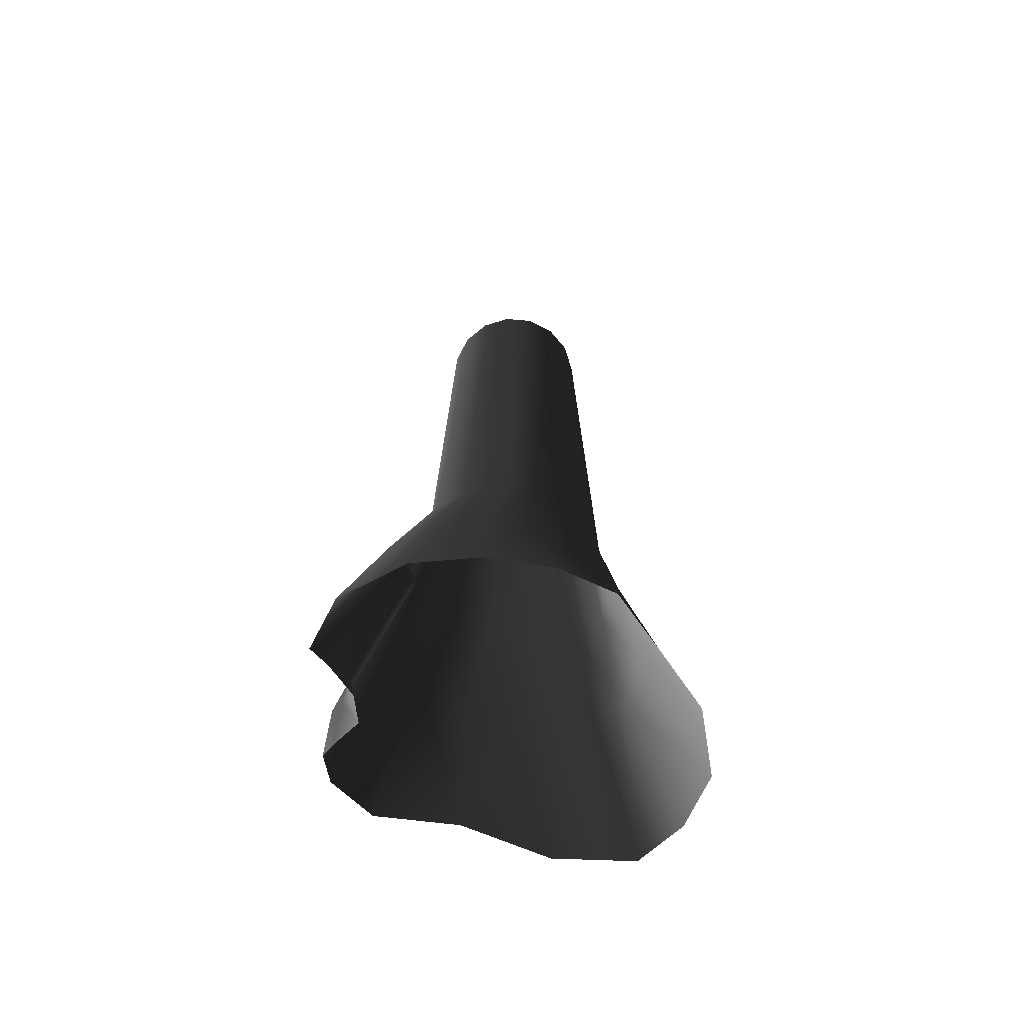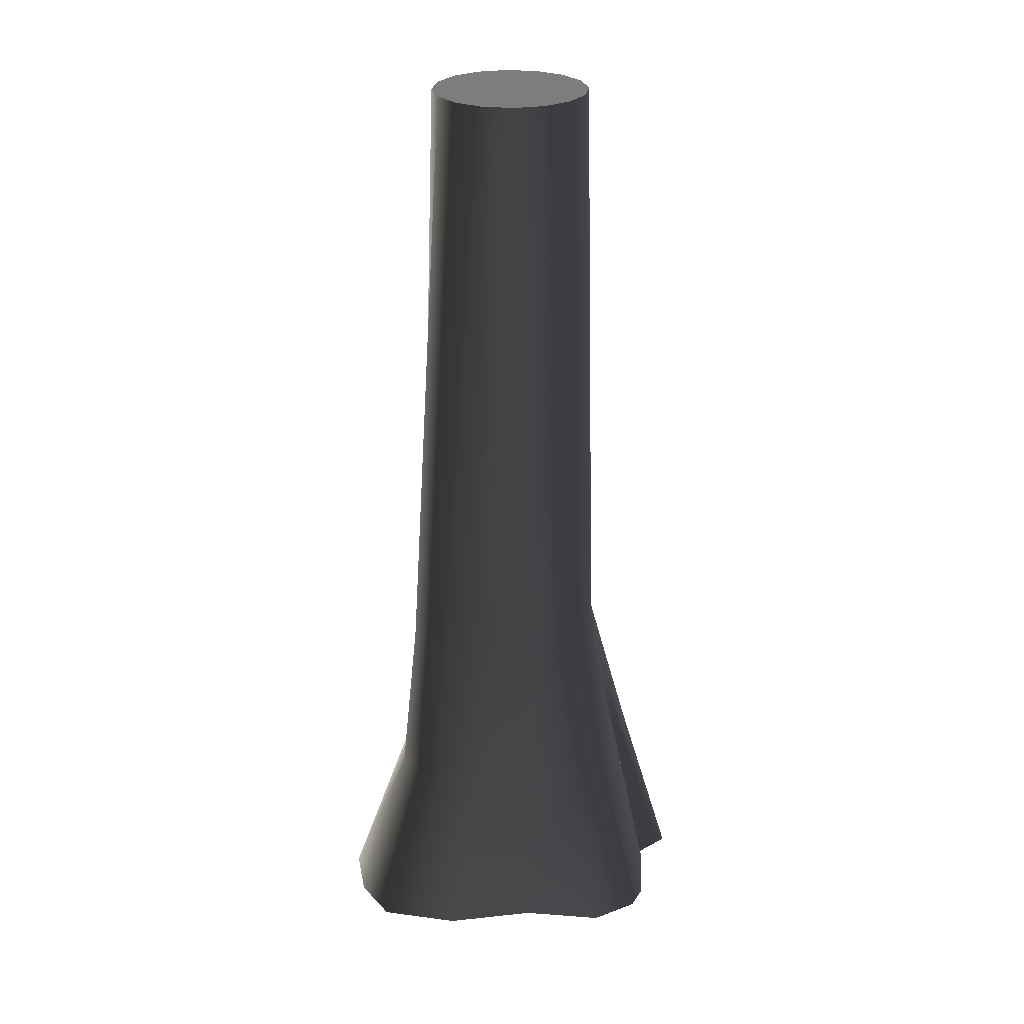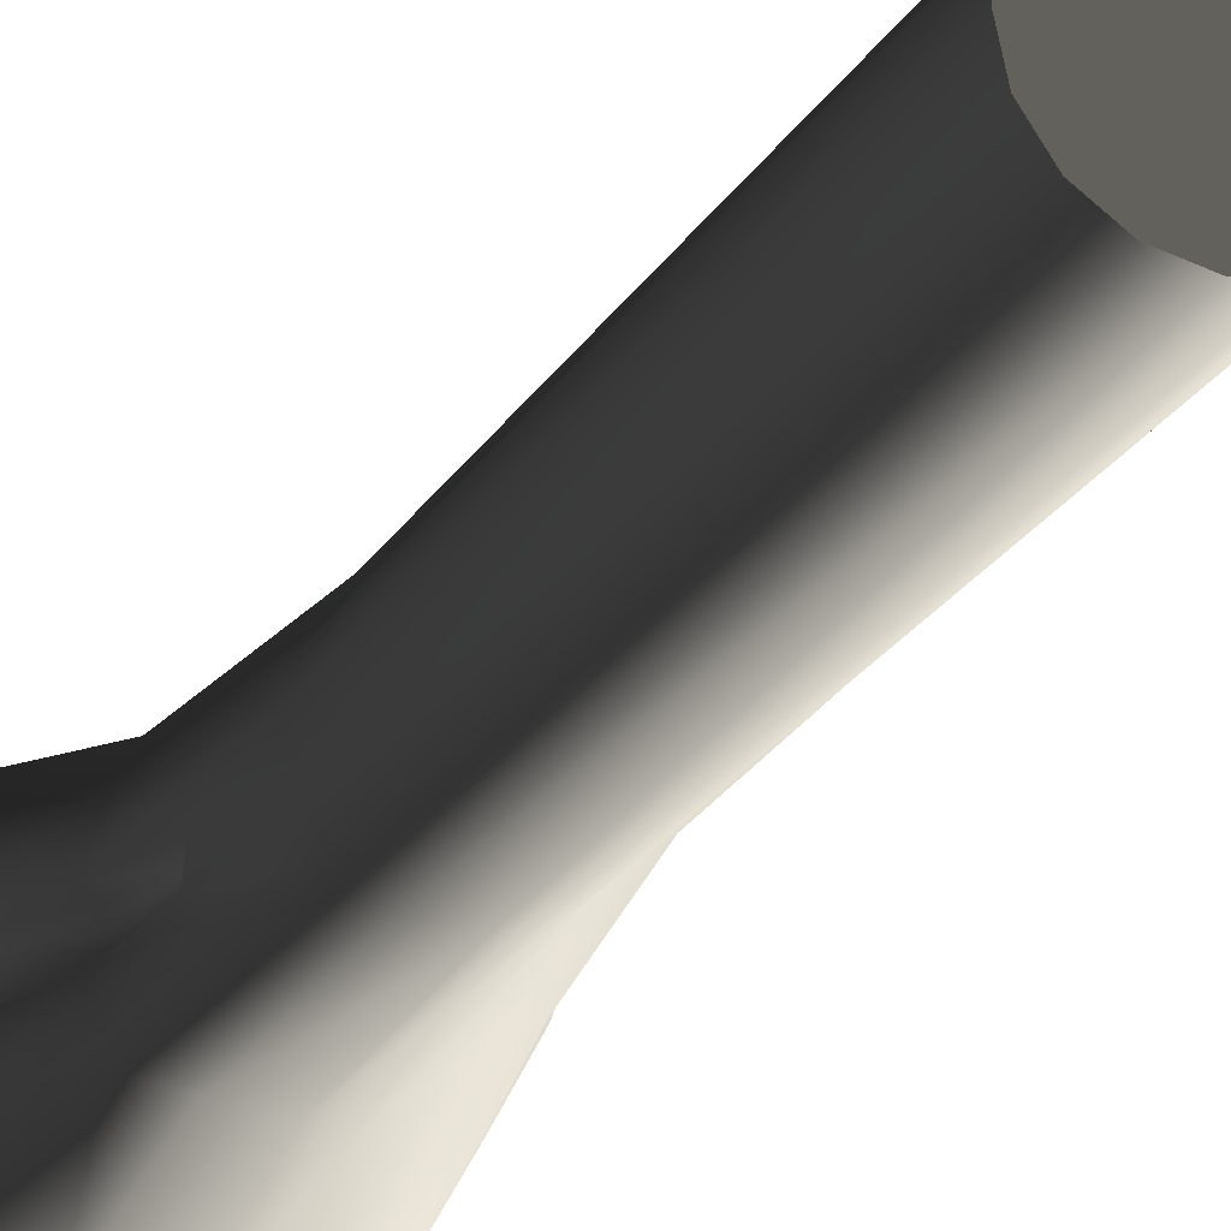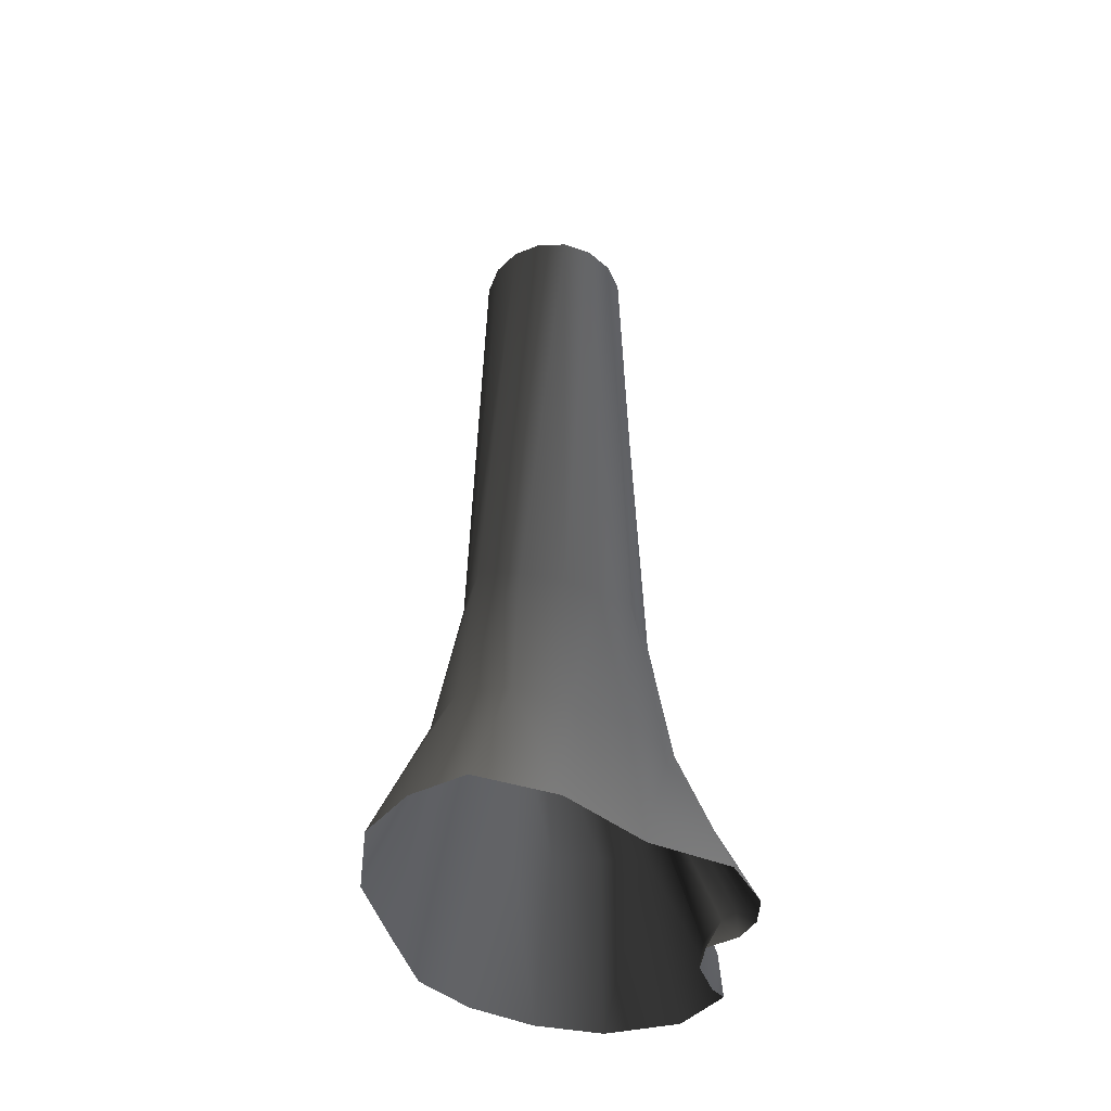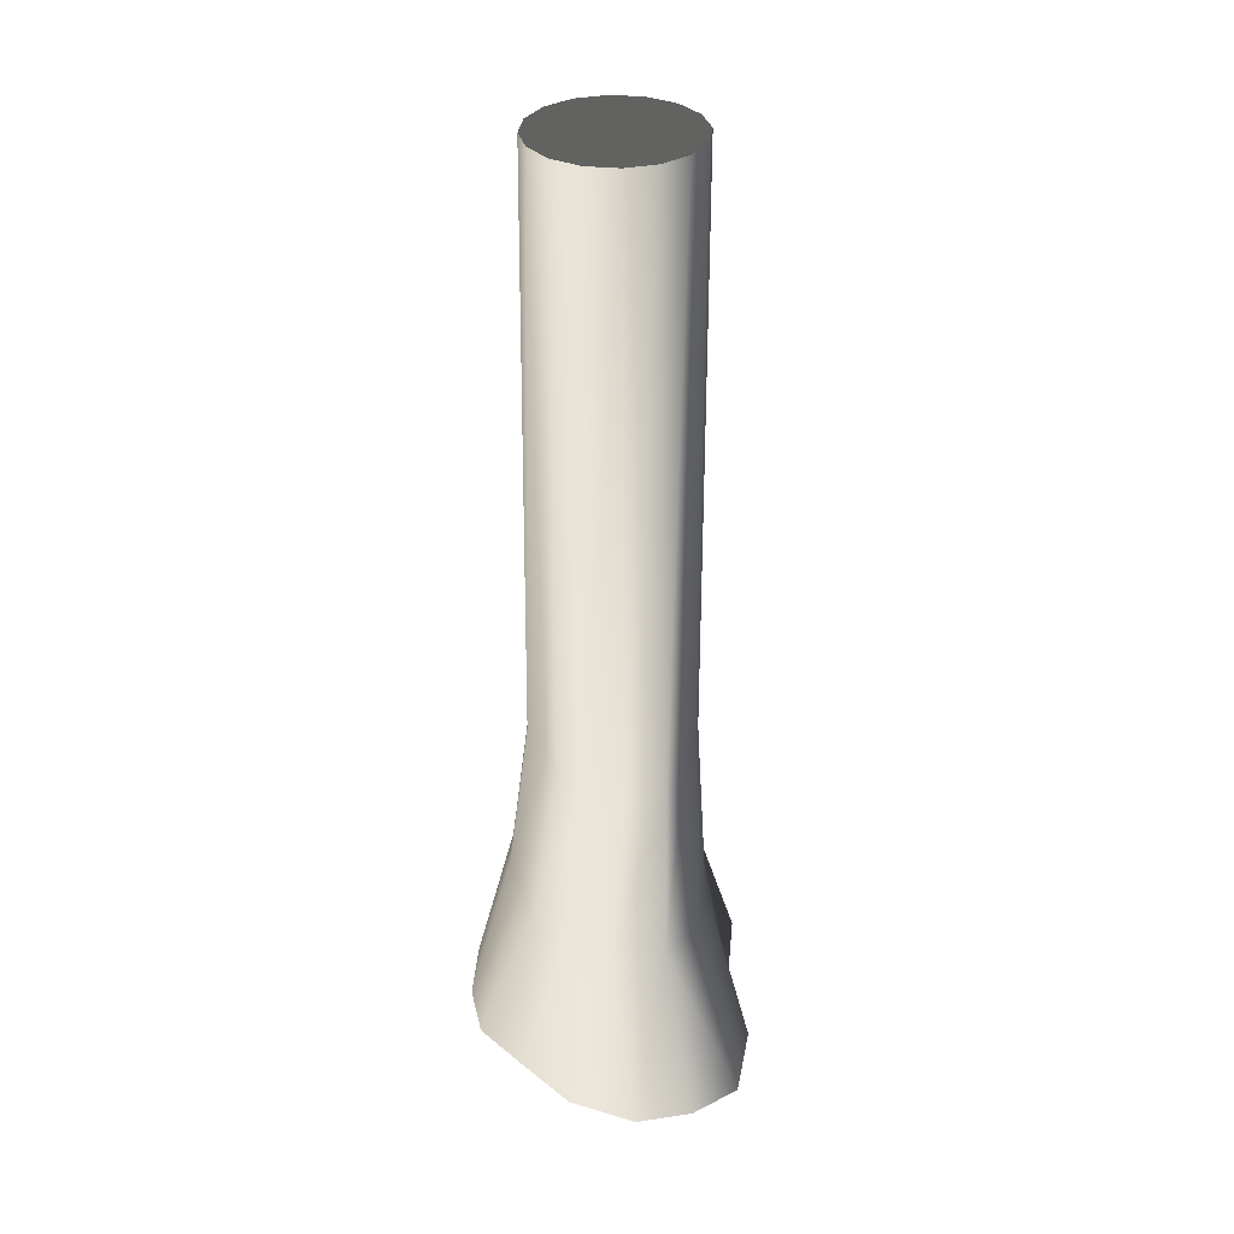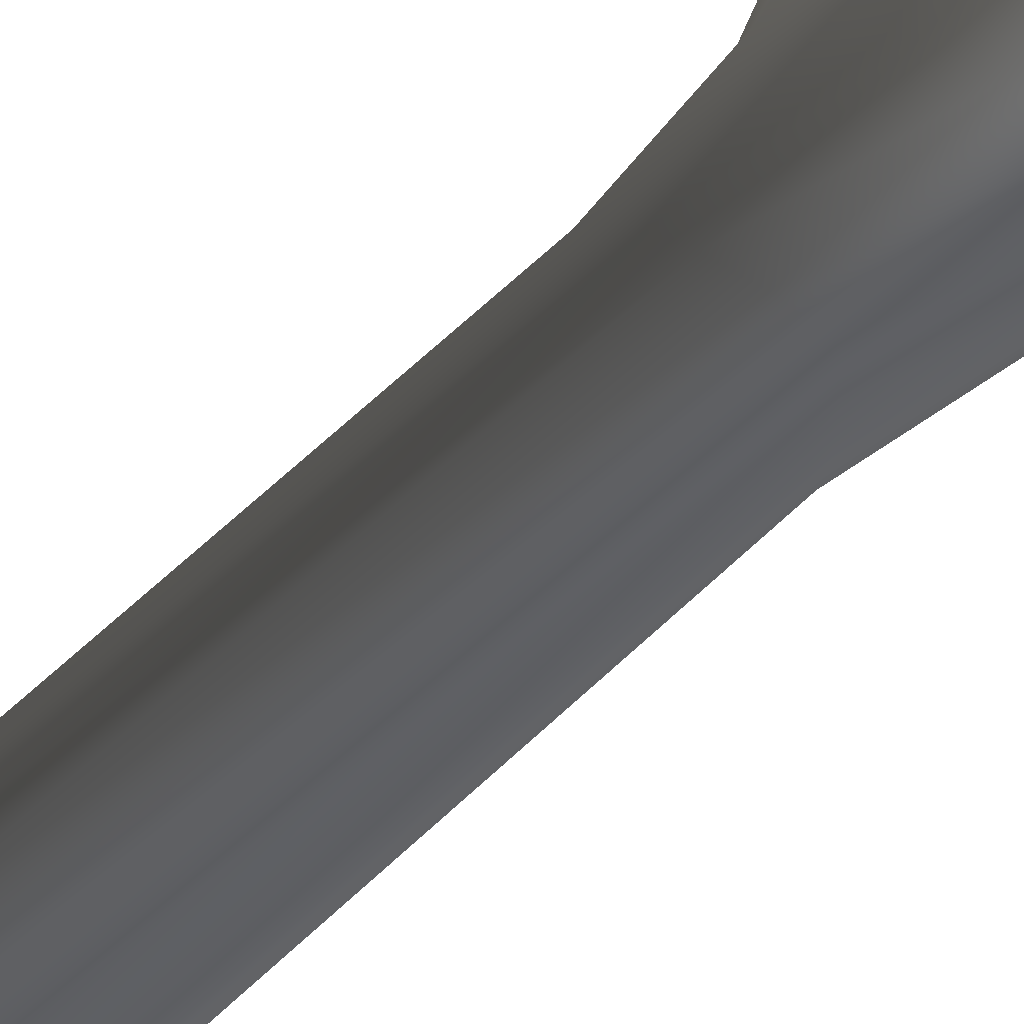
<metadata>
{"format":"obj","ext":"obj","renderer":"f3d","projection":"perspective","resolution":1024,"background":"white","views":[{"elev":-67.0,"azim":6.1,"up":"+Z"},{"elev":26.6,"azim":-160.0,"up":"+Z"},{"elev":-24.3,"azim":-23.4,"up":"+Y"},{"elev":-49.2,"azim":170.1,"up":"+Z"},{"elev":33.9,"azim":108.7,"up":"+Z"},{"elev":48.3,"azim":40.9,"up":"+Y"}]}
</metadata>
<code>
v 0.9068 0.2823 11.61
v 1.117 -0.08907 4.169
v 0.981 -0.09061 11.61
v 1.133 0.401 4.169
v 0.6956 0.5985 11.61
v 1.062 0.8694 4.169
v 0.3794 0.8097 11.61
v 0.5804 0.9335 4.169
v 0.006508 0.8839 11.61
v 0.04663 0.9075 4.169
v 1.02 -0.4717 4.169
v 0.9068 -0.4635 11.61
v 0.6863 -0.7226 4.169
v 0.6956 -0.7797 11.61
v 0.3624 -1.071 4.169
v 0.3794 -0.9909 11.61
v -0.02899 -1.196 4.169
v 0.006517 -1.065 11.61
v -0.4799 -1.089 4.169
v -0.3664 -0.9909 11.61
v -0.8776 -0.9308 4.169
v -0.6826 -0.7797 11.61
v -1.047 -0.5395 4.169
v -0.8938 -0.4635 11.61
v -1.171 -0.1195 4.169
v -0.968 -0.09061 11.61
v -1.049 0.2203 4.169
v -0.8938 0.2823 11.61
v -0.7846 0.677 4.169
v -0.6826 0.5985 11.61
v -0.3786 0.8112 4.169
v -0.3664 0.8097 11.61
v 0.04663 0.9075 4.169
v 0.006508 0.8839 11.61
v 0.003266 1.068 2.015
v -0.6741 0.822 2.015
v -1.2 0.541 2.015
v -1.411 0.07903 2.015
v -1.555 -0.3627 2.015
v -0.7313 1.201 -8.18e-07
v 0.2286 1.745 -4.75e-07
v -1.69 0.9758 -8.329e-07
v -2.094 0.4937 -8.647e-07
v -2.132 0.1539 0.007099
v -2.013 -0.1828 0.3781
v -1.981 -0.0188 -0.08107
v -1.877 -0.2881 0.3437
v -1.379 -0.4698 2.015
v -1.167 -0.5044 2.818
v -1.278 -0.4401 3.054
v -1.252 -0.716 2.936
v -1.459 -0.8417 2.015
v -1.321 -1.367 2.015
v -0.8003 -1.474 2.015
v -0.2324 -1.535 2.015
v 0.2744 -1.381 2.015
v 0.6665 -1.103 2.015
v 1.187 -0.7635 2.015
v 1.414 -0.2057 2.015
v 1.464 0.3789 2.015
v 1.258 0.9601 2.015
v 0.6792 1.171 2.015
v 0.003266 1.068 2.015
v 2.045 0.007245 -8.968e-07
v 2.096 0.8687 -8.399e-07
v 1.742 1.477 -7.998e-07
v 1.193 1.885 -7.729e-07
v 0.2286 1.745 -4.75e-07
v 1.638 -0.7614 -9.475e-07
v 1.251 -1.463 -6.867e-07
v 0.643 -1.831 -7.109e-07
v -0.1164 -2.036 -1.032e-06
v -0.9124 -2.049 -1.032e-06
v -1.715 -1.722 -7.038e-07
v -2.08 -1.167 -6.671e-07
v -1.954 -0.8312 0.3137
v -1.904 -0.9787 -0.05623
v -1.744 -0.6309 0.2835
v -1.327 -0.7122 2.015
v -1.144 -0.63 2.697
v -1.679 -0.6021 -0.08107
v -1.67 -0.2553 -0.08107
v 0.6956 -0.7797 11.61
v 0.981 -0.09061 11.61
v 0.9068 -0.4635 11.61
v 0.006517 -1.065 11.61
v -0.968 -0.09061 11.61
v 0.006508 0.8839 11.61
v 0.6956 0.5985 11.61
v 0.9068 0.2823 11.61
v 0.3794 0.8097 11.61
v -0.6826 0.5985 11.61
v -0.3664 0.8097 11.61
v -0.8938 0.2823 11.61
v -0.6826 -0.7797 11.61
v -0.8938 -0.4635 11.61
v -0.3664 -0.9909 11.61
v 0.3794 -0.9909 11.61
g P_DF_Tree_05_(32)_701_143
f 1 3 2
f 2 4 1
f 5 1 4
f 4 6 5
f 7 5 6
f 6 8 7
f 9 7 8
f 8 10 9
f 11 2 3
f 3 12 11
f 13 11 12
f 12 14 13
f 15 13 14
f 14 16 15
f 17 15 16
f 16 18 17
f 19 17 18
f 18 20 19
f 21 19 20
f 20 22 21
f 23 21 22
f 22 24 23
f 25 23 24
f 24 26 25
f 27 25 26
f 26 28 27
f 29 27 28
f 28 30 29
f 31 29 30
f 30 32 31
f 33 31 32
f 32 34 33
f 31 33 35
f 35 36 31
f 29 31 36
f 36 37 29
f 27 29 37
f 37 38 27
f 25 27 38
f 38 39 25
f 40 36 35
f 37 36 40
f 35 41 40
f 40 42 37
f 38 37 42
f 42 43 38
f 44 39 38
f 38 43 44
f 44 45 39
f 44 46 45
f 45 46 47
f 45 47 48
f 48 39 45
f 39 48 49
f 49 50 39
f 25 39 50
f 23 25 50
f 50 51 23
f 21 23 51
f 21 51 52
f 21 52 53
f 19 21 53
f 53 54 19
f 17 19 54
f 54 55 17
f 15 17 55
f 55 56 15
f 13 15 56
f 56 57 13
f 11 13 57
f 57 58 11
f 2 11 58
f 58 59 2
f 4 2 59
f 59 60 4
f 6 4 60
f 60 61 6
f 8 6 61
f 61 62 8
f 10 8 62
f 62 63 10
f 60 59 64
f 64 65 60
f 61 60 65
f 65 66 61
f 61 66 67
f 67 62 61
f 62 67 68
f 68 63 62
f 69 64 59
f 59 58 69
f 70 69 58
f 58 57 70
f 71 70 57
f 57 56 71
f 72 71 56
f 56 55 72
f 73 72 55
f 55 54 73
f 73 54 53
f 53 74 73
f 75 74 53
f 53 52 75
f 75 52 76
f 77 75 76
f 78 76 52
f 52 79 78
f 80 79 52
f 52 51 80
f 80 51 50
f 50 49 80
f 79 80 49
f 49 48 79
f 47 78 79
f 79 48 47
f 81 78 47
f 76 78 81
f 81 77 76
f 47 82 81
f 47 46 82
f 83 85 84
f 83 84 86
f 84 87 86
f 84 88 87
f 84 89 88
f 84 90 89
f 89 91 88
f 88 92 87
f 88 93 92
f 92 94 87
f 87 95 86
f 87 96 95
f 95 97 86
f 83 86 98

</code>
